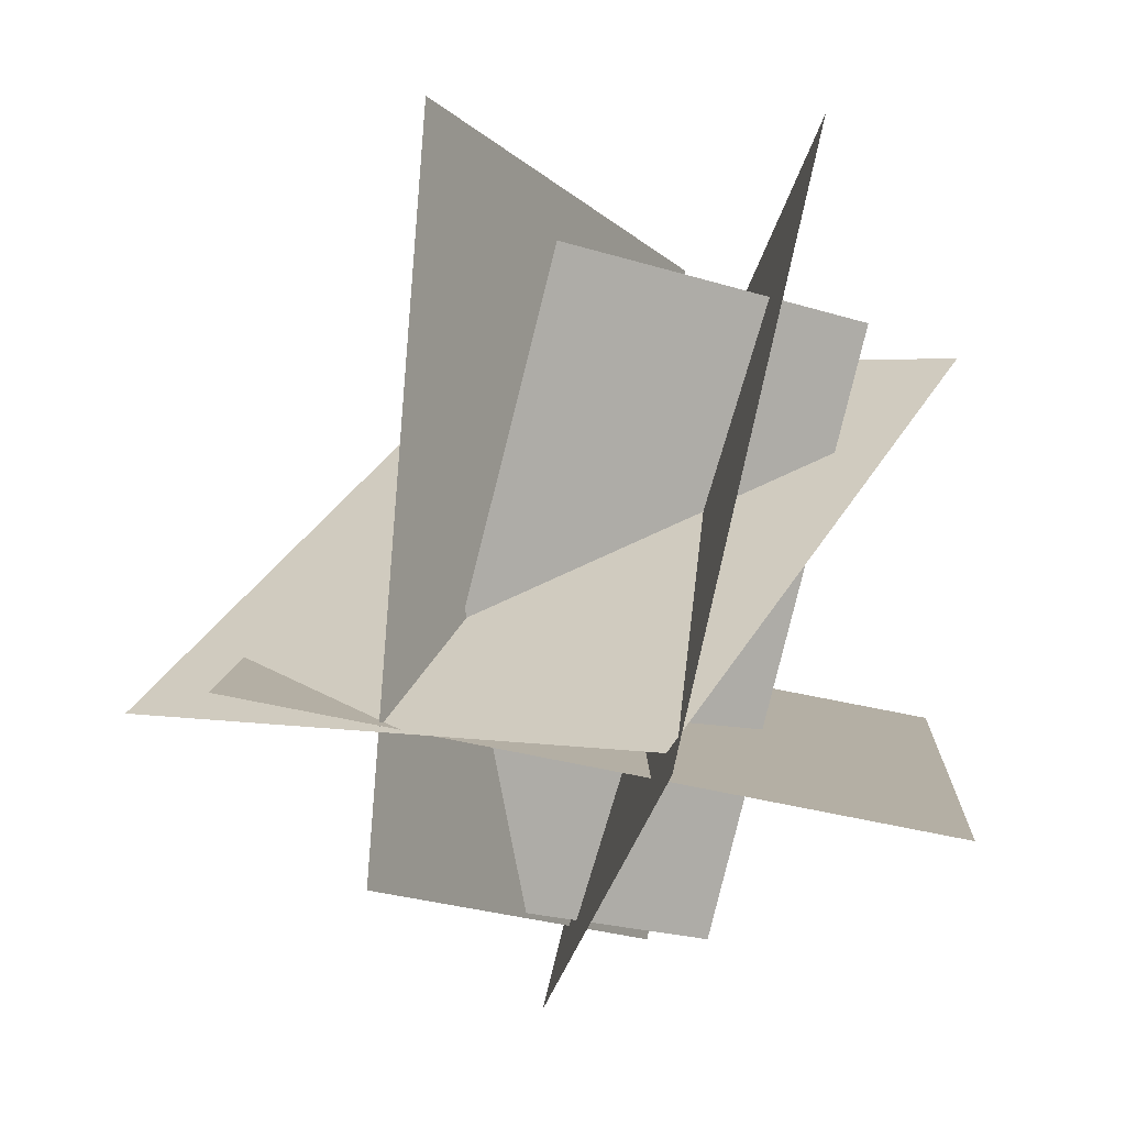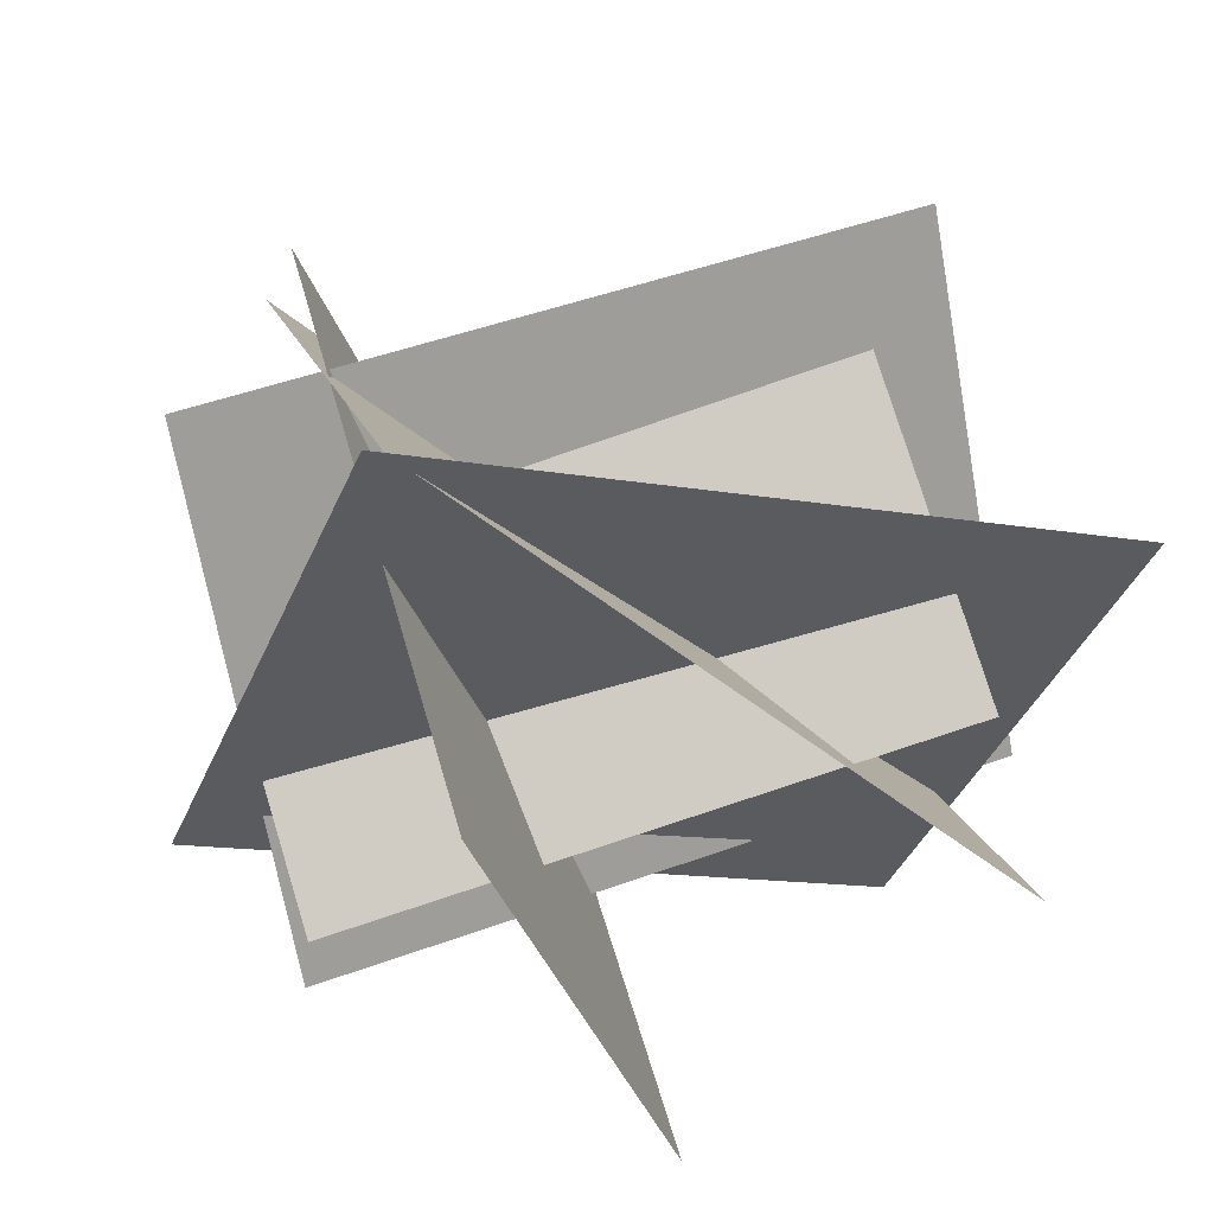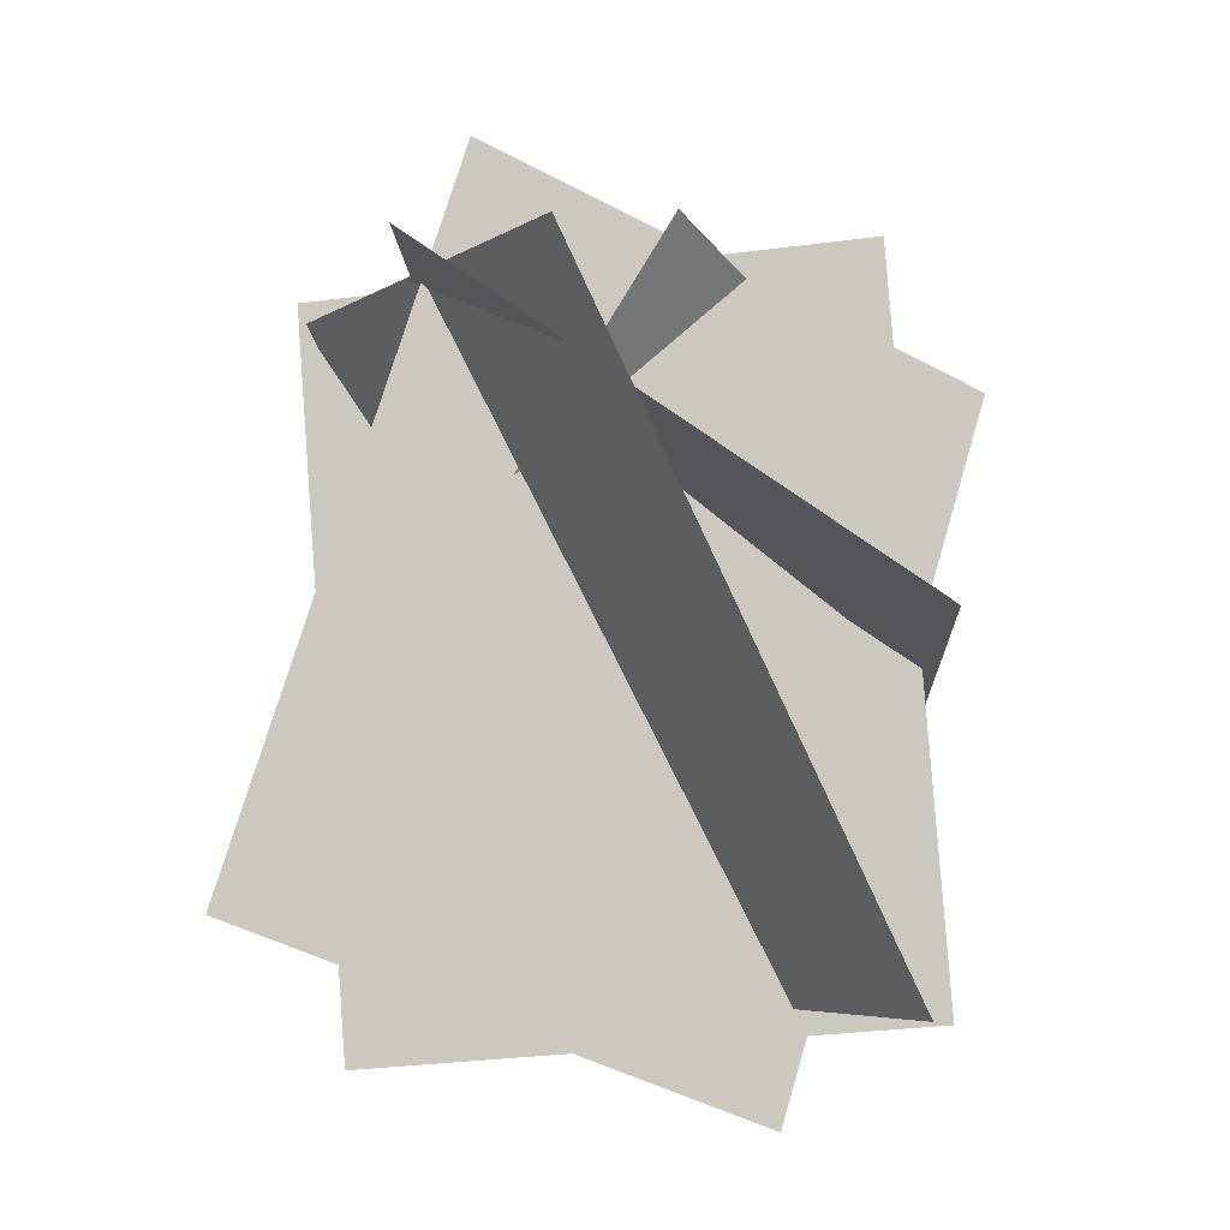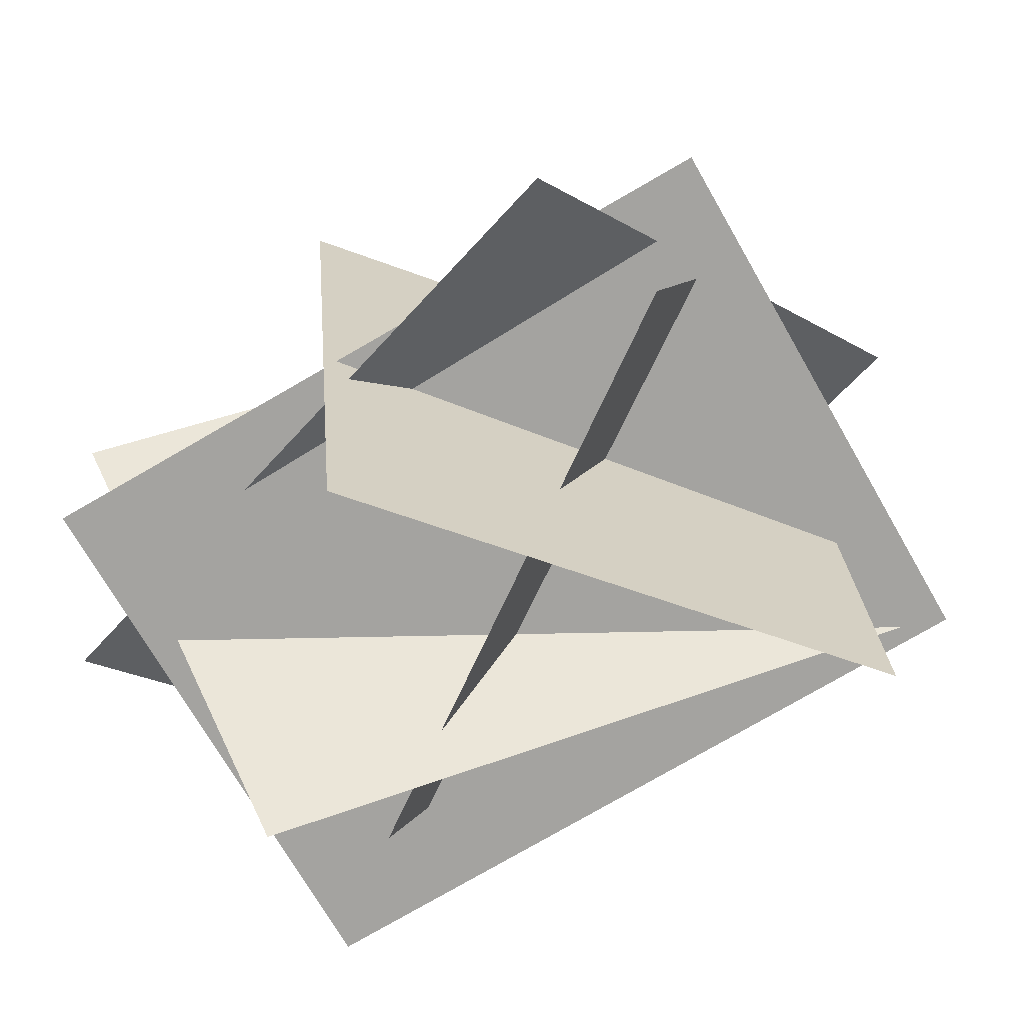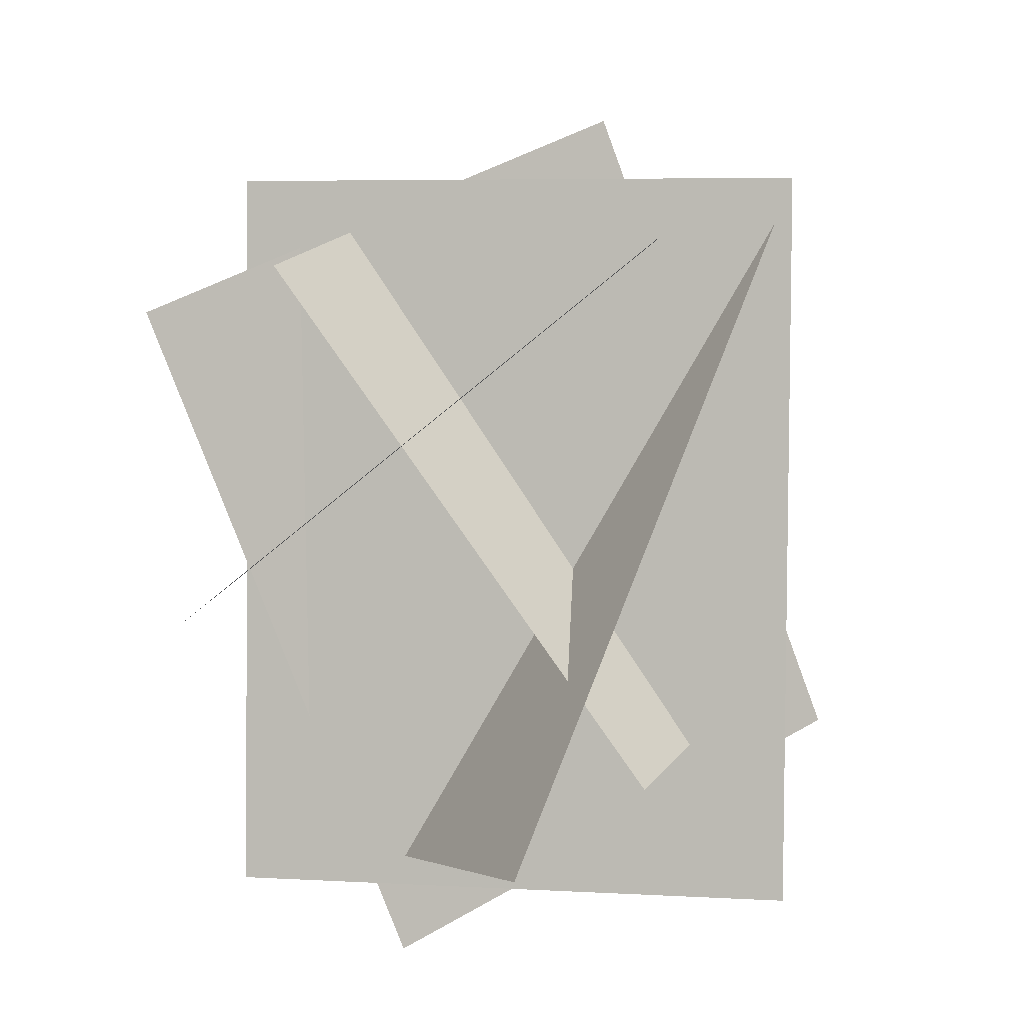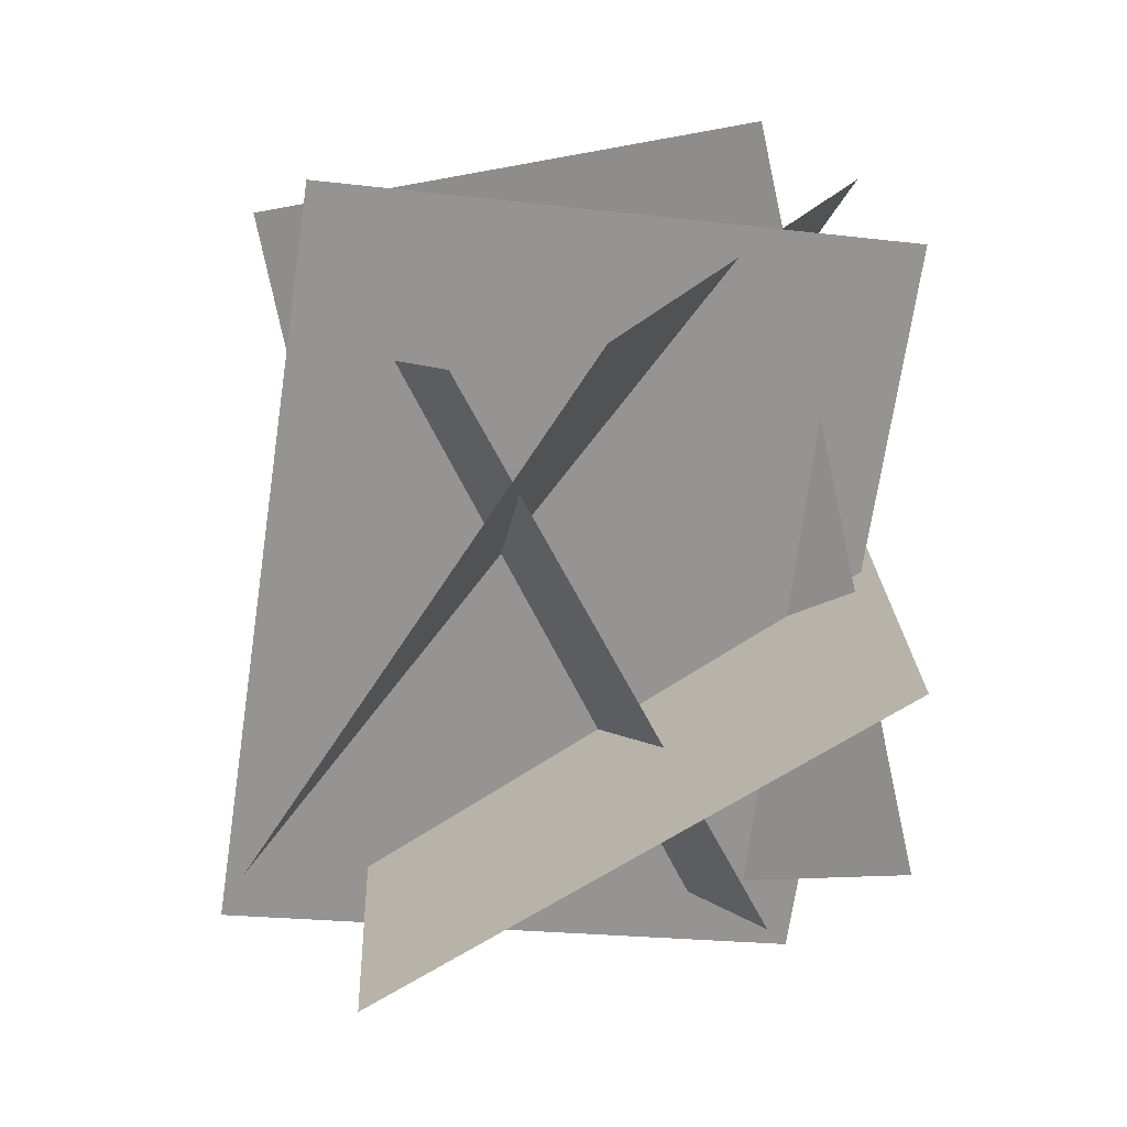
<metadata>
{"format":"obj","ext":"obj","renderer":"f3d","projection":"perspective","resolution":1024,"background":"white","views":[{"elev":79.2,"azim":-86.5,"up":"+Z"},{"elev":47.9,"azim":-22.2,"up":"+Z"},{"elev":72.6,"azim":106.4,"up":"+Y"},{"elev":-59.0,"azim":-130.8,"up":"+Y"},{"elev":-77.3,"azim":-69.7,"up":"+Y"},{"elev":-77.7,"azim":102.2,"up":"+Y"}]}
</metadata>
<code>
o plane
v 1.284 0.6227 0.9332
v 1.284 0.04542 -0.1757
v -0.3336 0.6227 0.9332
v -0.3336 0.04542 -0.1757
f 4 2 1 3
f 2 4 3 1
o plane
v -0.5156 0.2764 0.1142
v -0.1145 0.05719 1.278
v 0.9765 0.008356 -0.4506
v 1.378 -0.2108 0.7129
f 8 6 5 7
f 6 8 7 5
o plane
v 0.4296 0.9149 -0.2225
v 0.02821 0.9564 0.9607
v 0.2328 -0.587 -0.2367
v -0.1686 -0.5456 0.9465
f 12 10 9 11
f 10 12 11 9
o plane
v 1.012 0.3375 0.8733
v -0.3088 0.5991 0.5018
v 0.9785 -0.339 0.518
v -0.3428 -0.0774 0.1464
f 13 14 16 15
f 14 16 15 13
o plane
v 0.01616 1.167 0.6509
v -0.07046 0.06889 1.243
v 1.083 0.525 -0.3826
v 0.9962 -0.5727 0.2094
f 20 18 17 19
f 18 20 19 17

</code>
